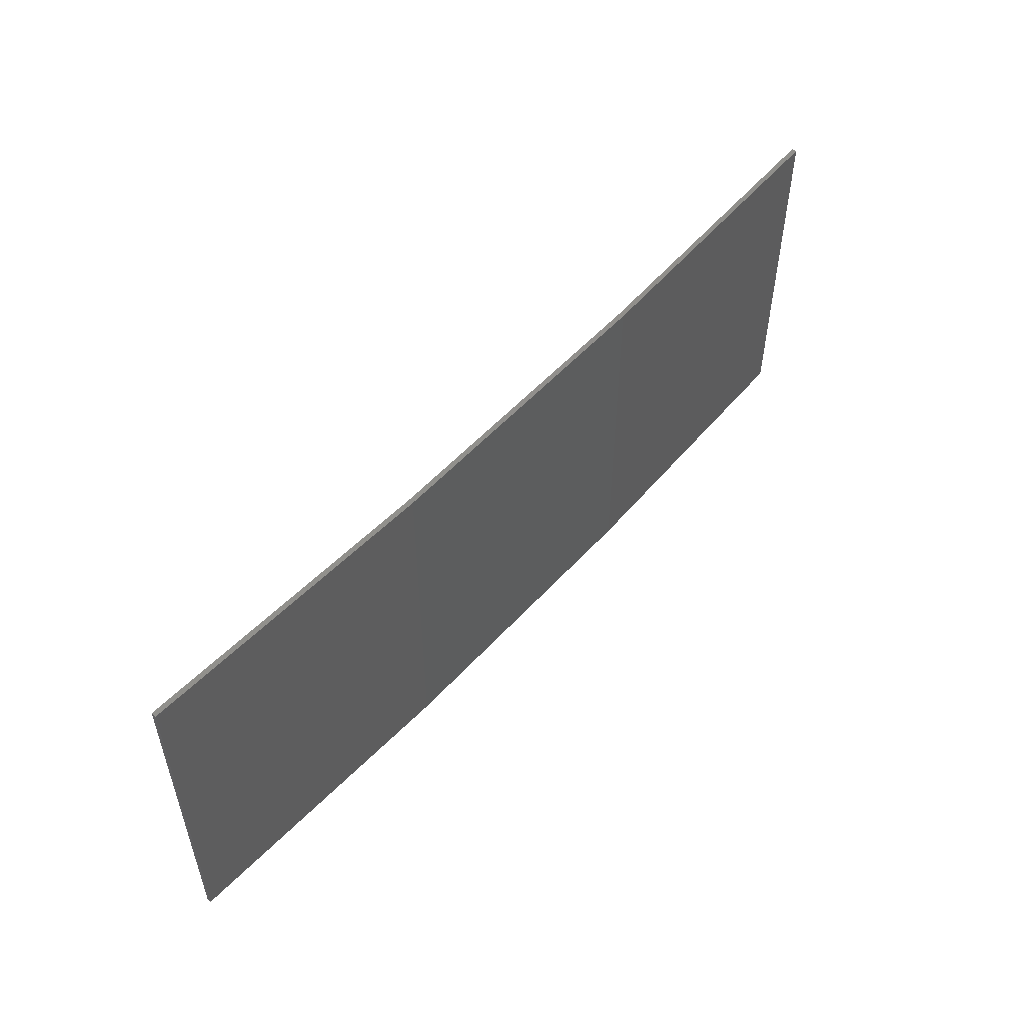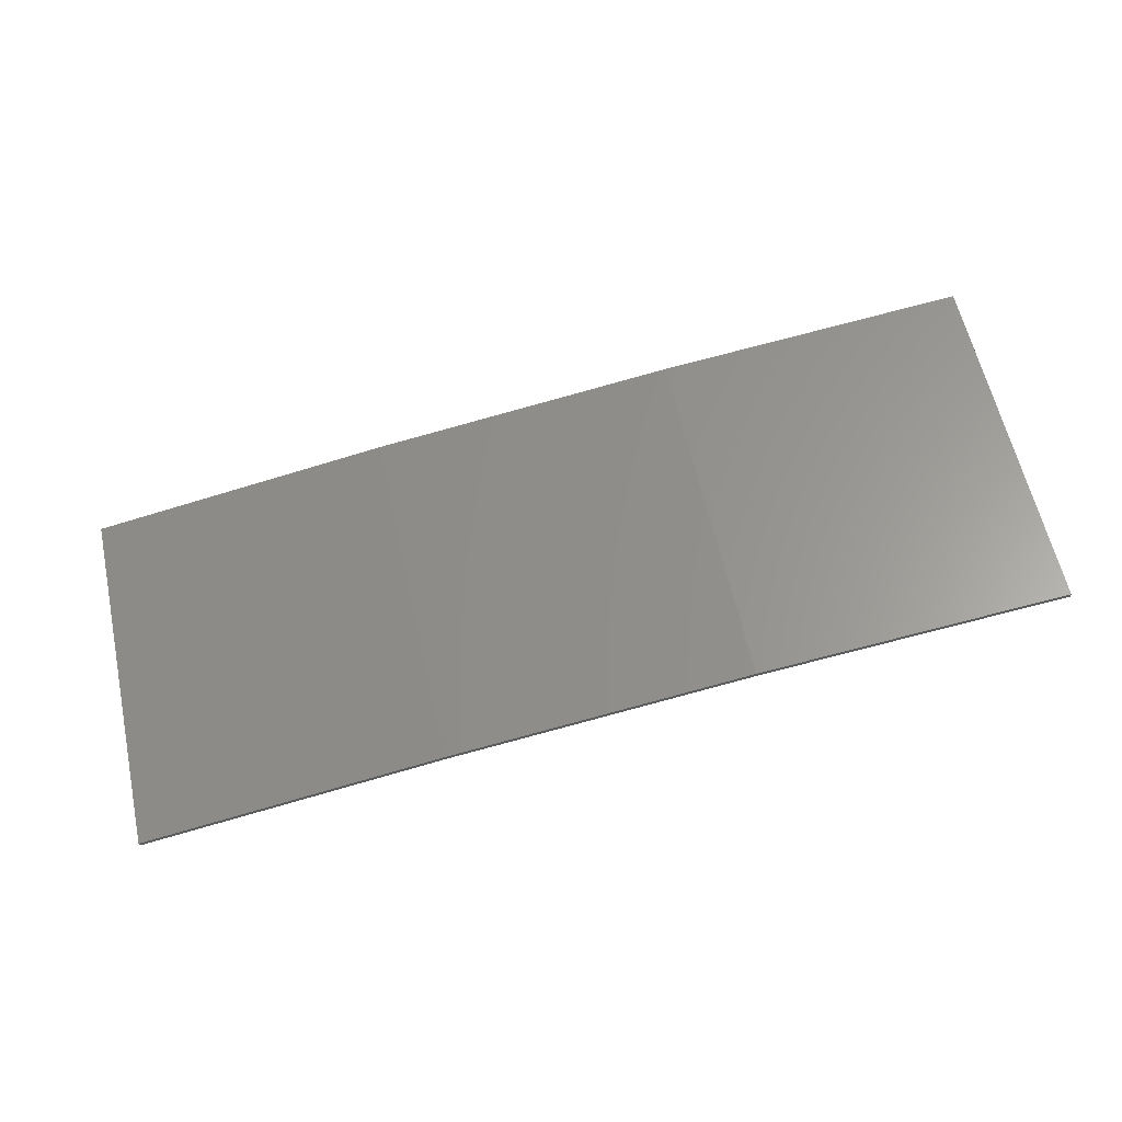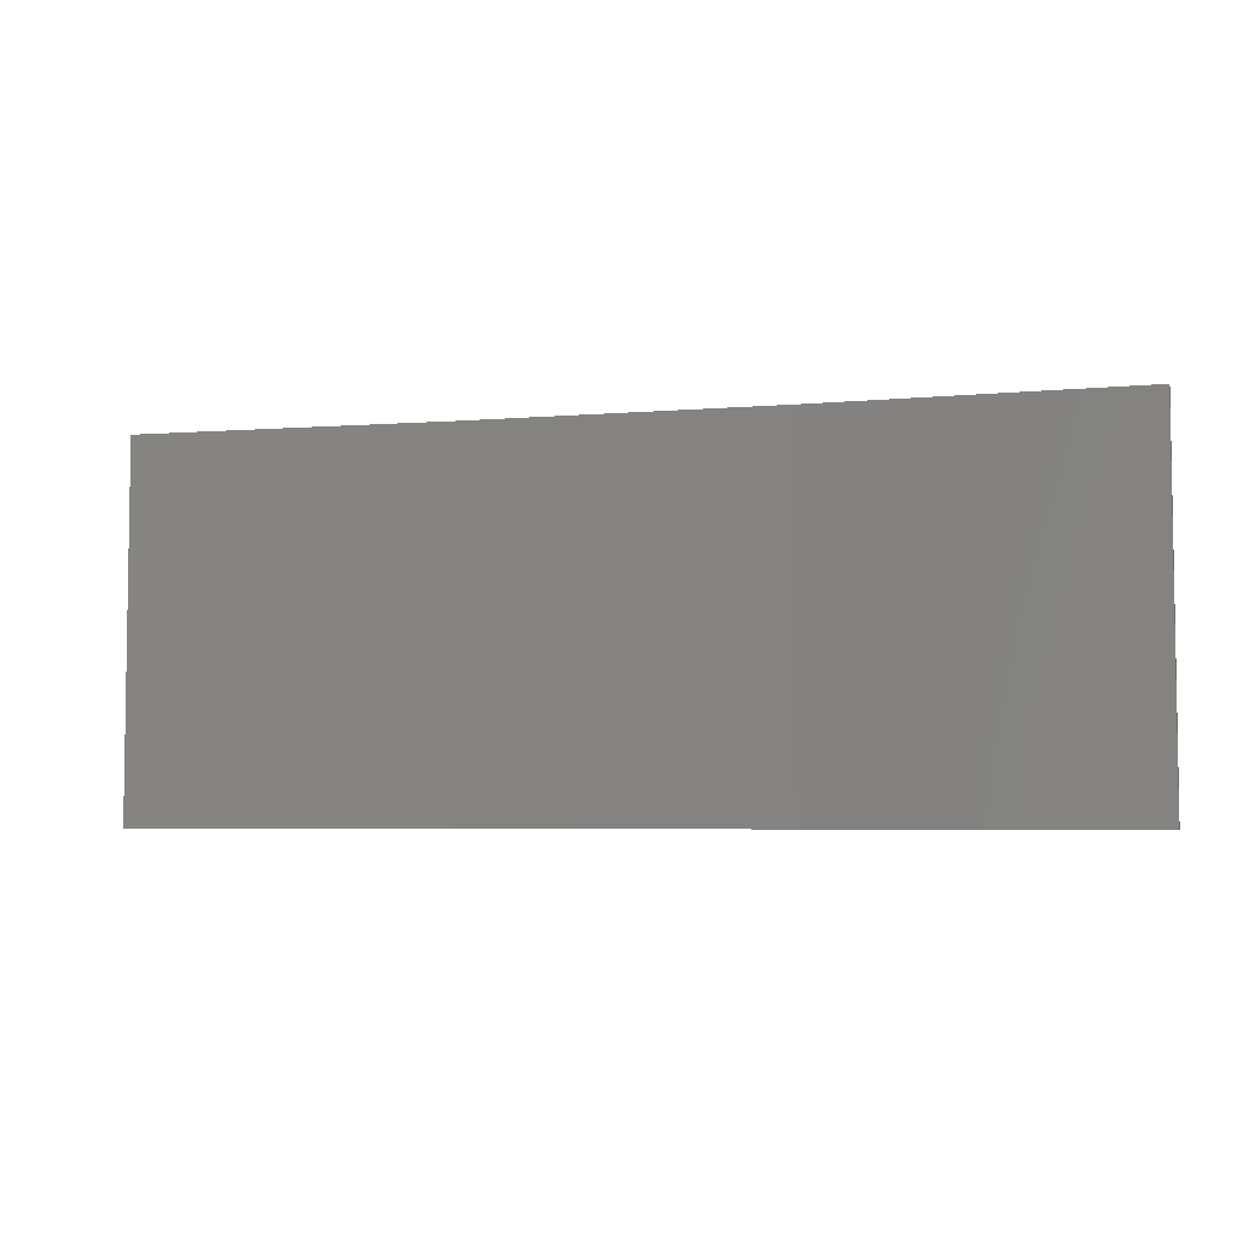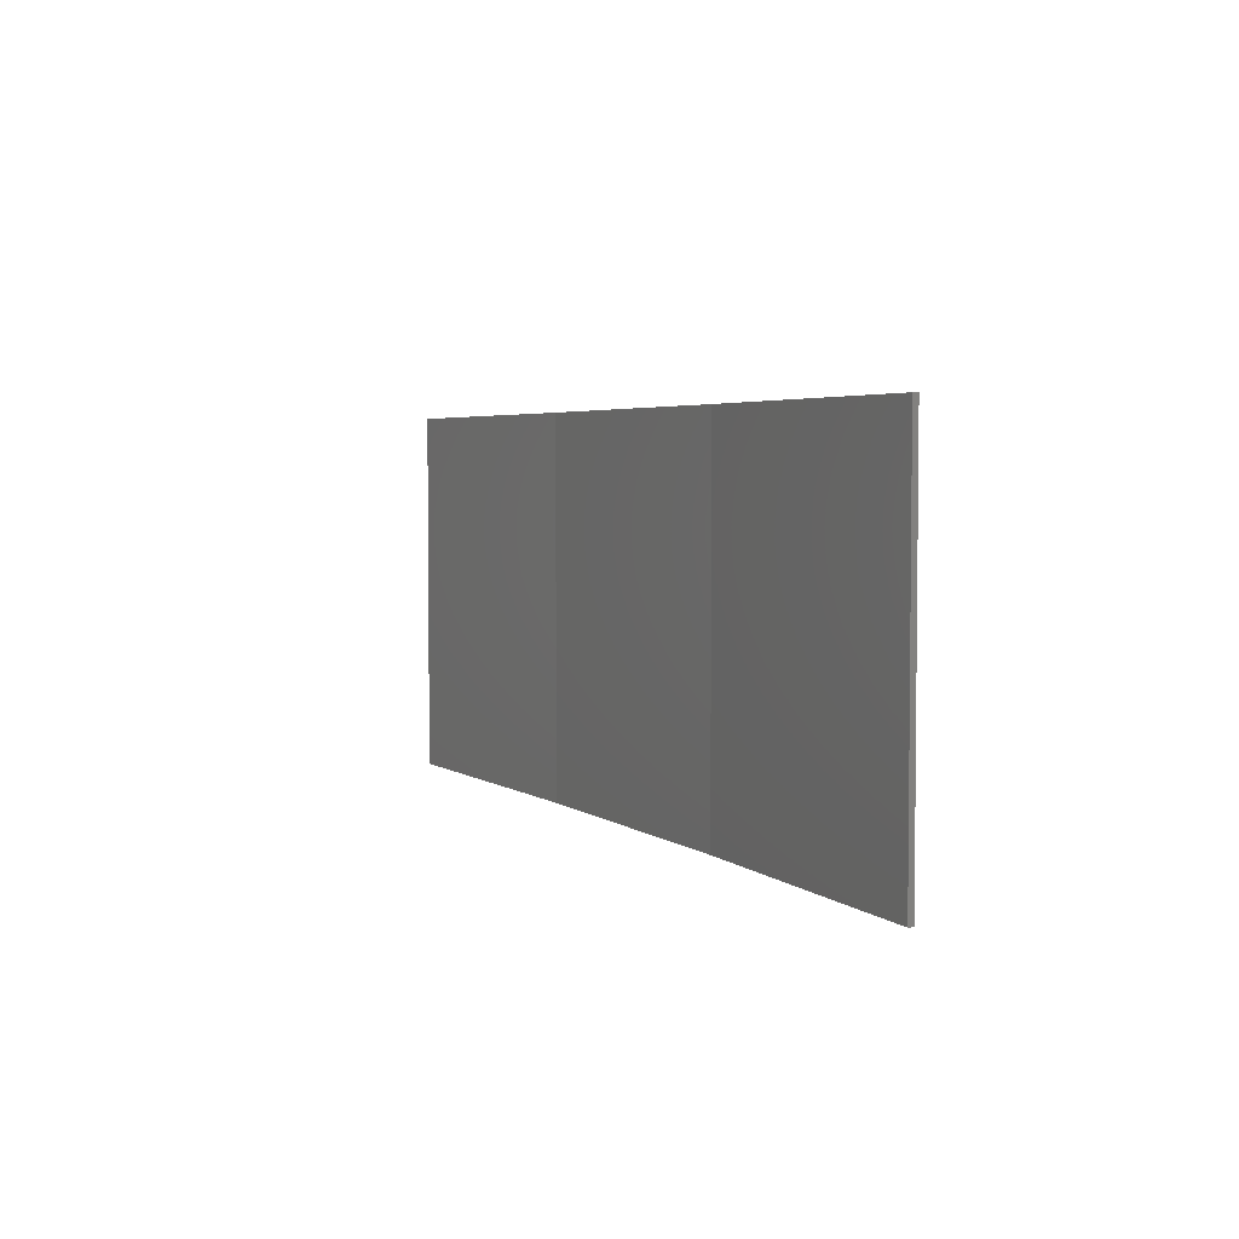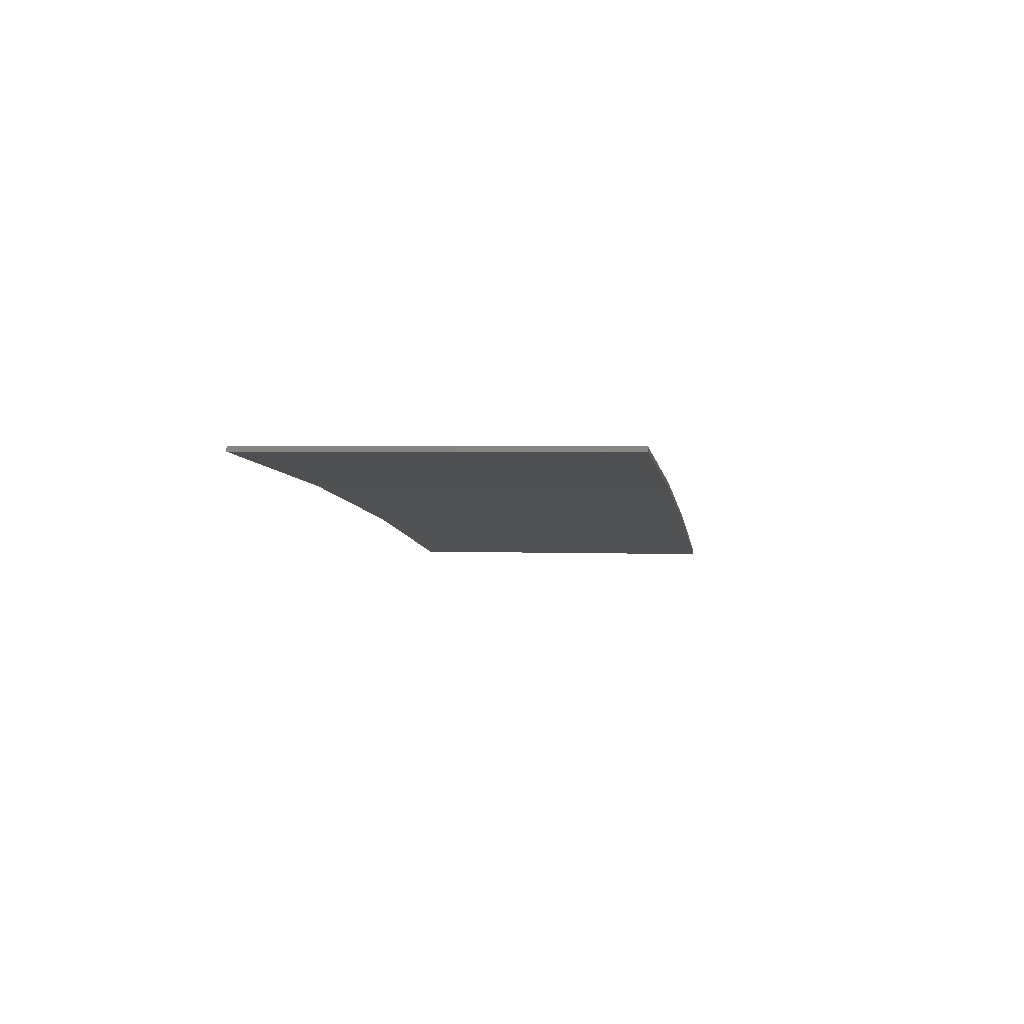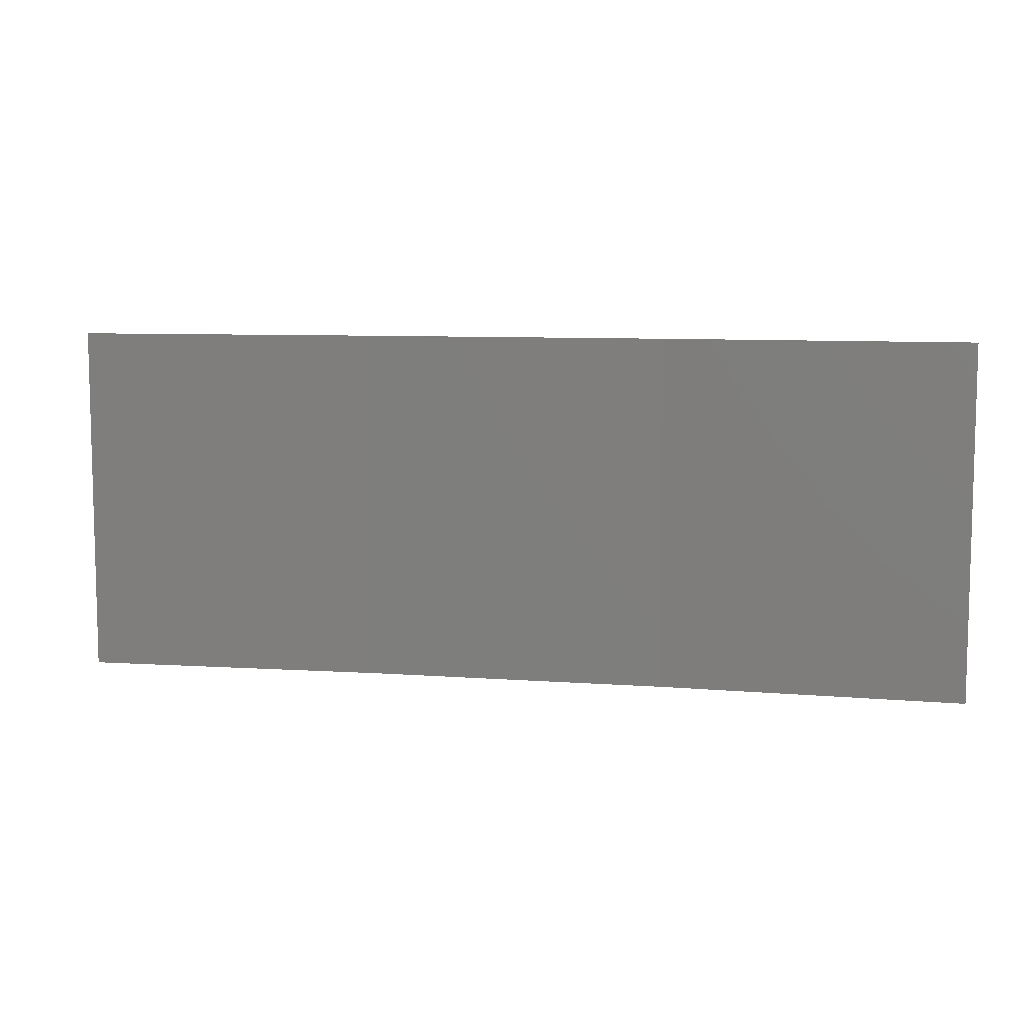
<metadata>
{"format":"stl","ext":"stl","renderer":"f3d","projection":"perspective","resolution":1024,"background":"white","views":[{"elev":53.0,"azim":139.8,"up":"+Z"},{"elev":60.9,"azim":-12.4,"up":"+Y"},{"elev":-5.1,"azim":24.1,"up":"+Z"},{"elev":3.9,"azim":73.8,"up":"+Z"},{"elev":2.4,"azim":98.3,"up":"+Y"},{"elev":8.3,"azim":20.5,"up":"+Z"}]}
</metadata>
<code>
# stl→obj: 16 verts, 28 faces
v -9.877 3.851 273.3
v -9.877 3.851 269.7
v -12.92 3.477 269.7
v -12.92 3.477 273.3
v -15.95 2.999 269.7
v -15.95 2.999 273.3
v -18.96 2.419 269.7
v -18.96 2.419 273.3
v -18.95 2.37 269.7
v -18.95 2.37 273.3
v -9.872 3.801 269.7
v -12.91 3.427 273.3
v -12.91 3.427 269.7
v -15.94 2.95 269.7
v -9.872 3.801 273.3
v -15.94 2.95 273.3
f 1 2 3
f 4 3 5
f 4 1 3
f 6 5 7
f 6 4 5
f 8 6 7
f 8 9 10
f 7 9 8
f 11 12 13
f 13 12 14
f 15 12 11
f 14 16 9
f 12 16 14
f 16 10 9
f 15 11 1
f 11 2 1
f 5 14 9
f 5 9 7
f 3 13 14
f 3 14 5
f 2 11 13
f 2 13 3
f 16 6 10
f 10 6 8
f 12 4 16
f 16 4 6
f 15 1 12
f 12 1 4

</code>
